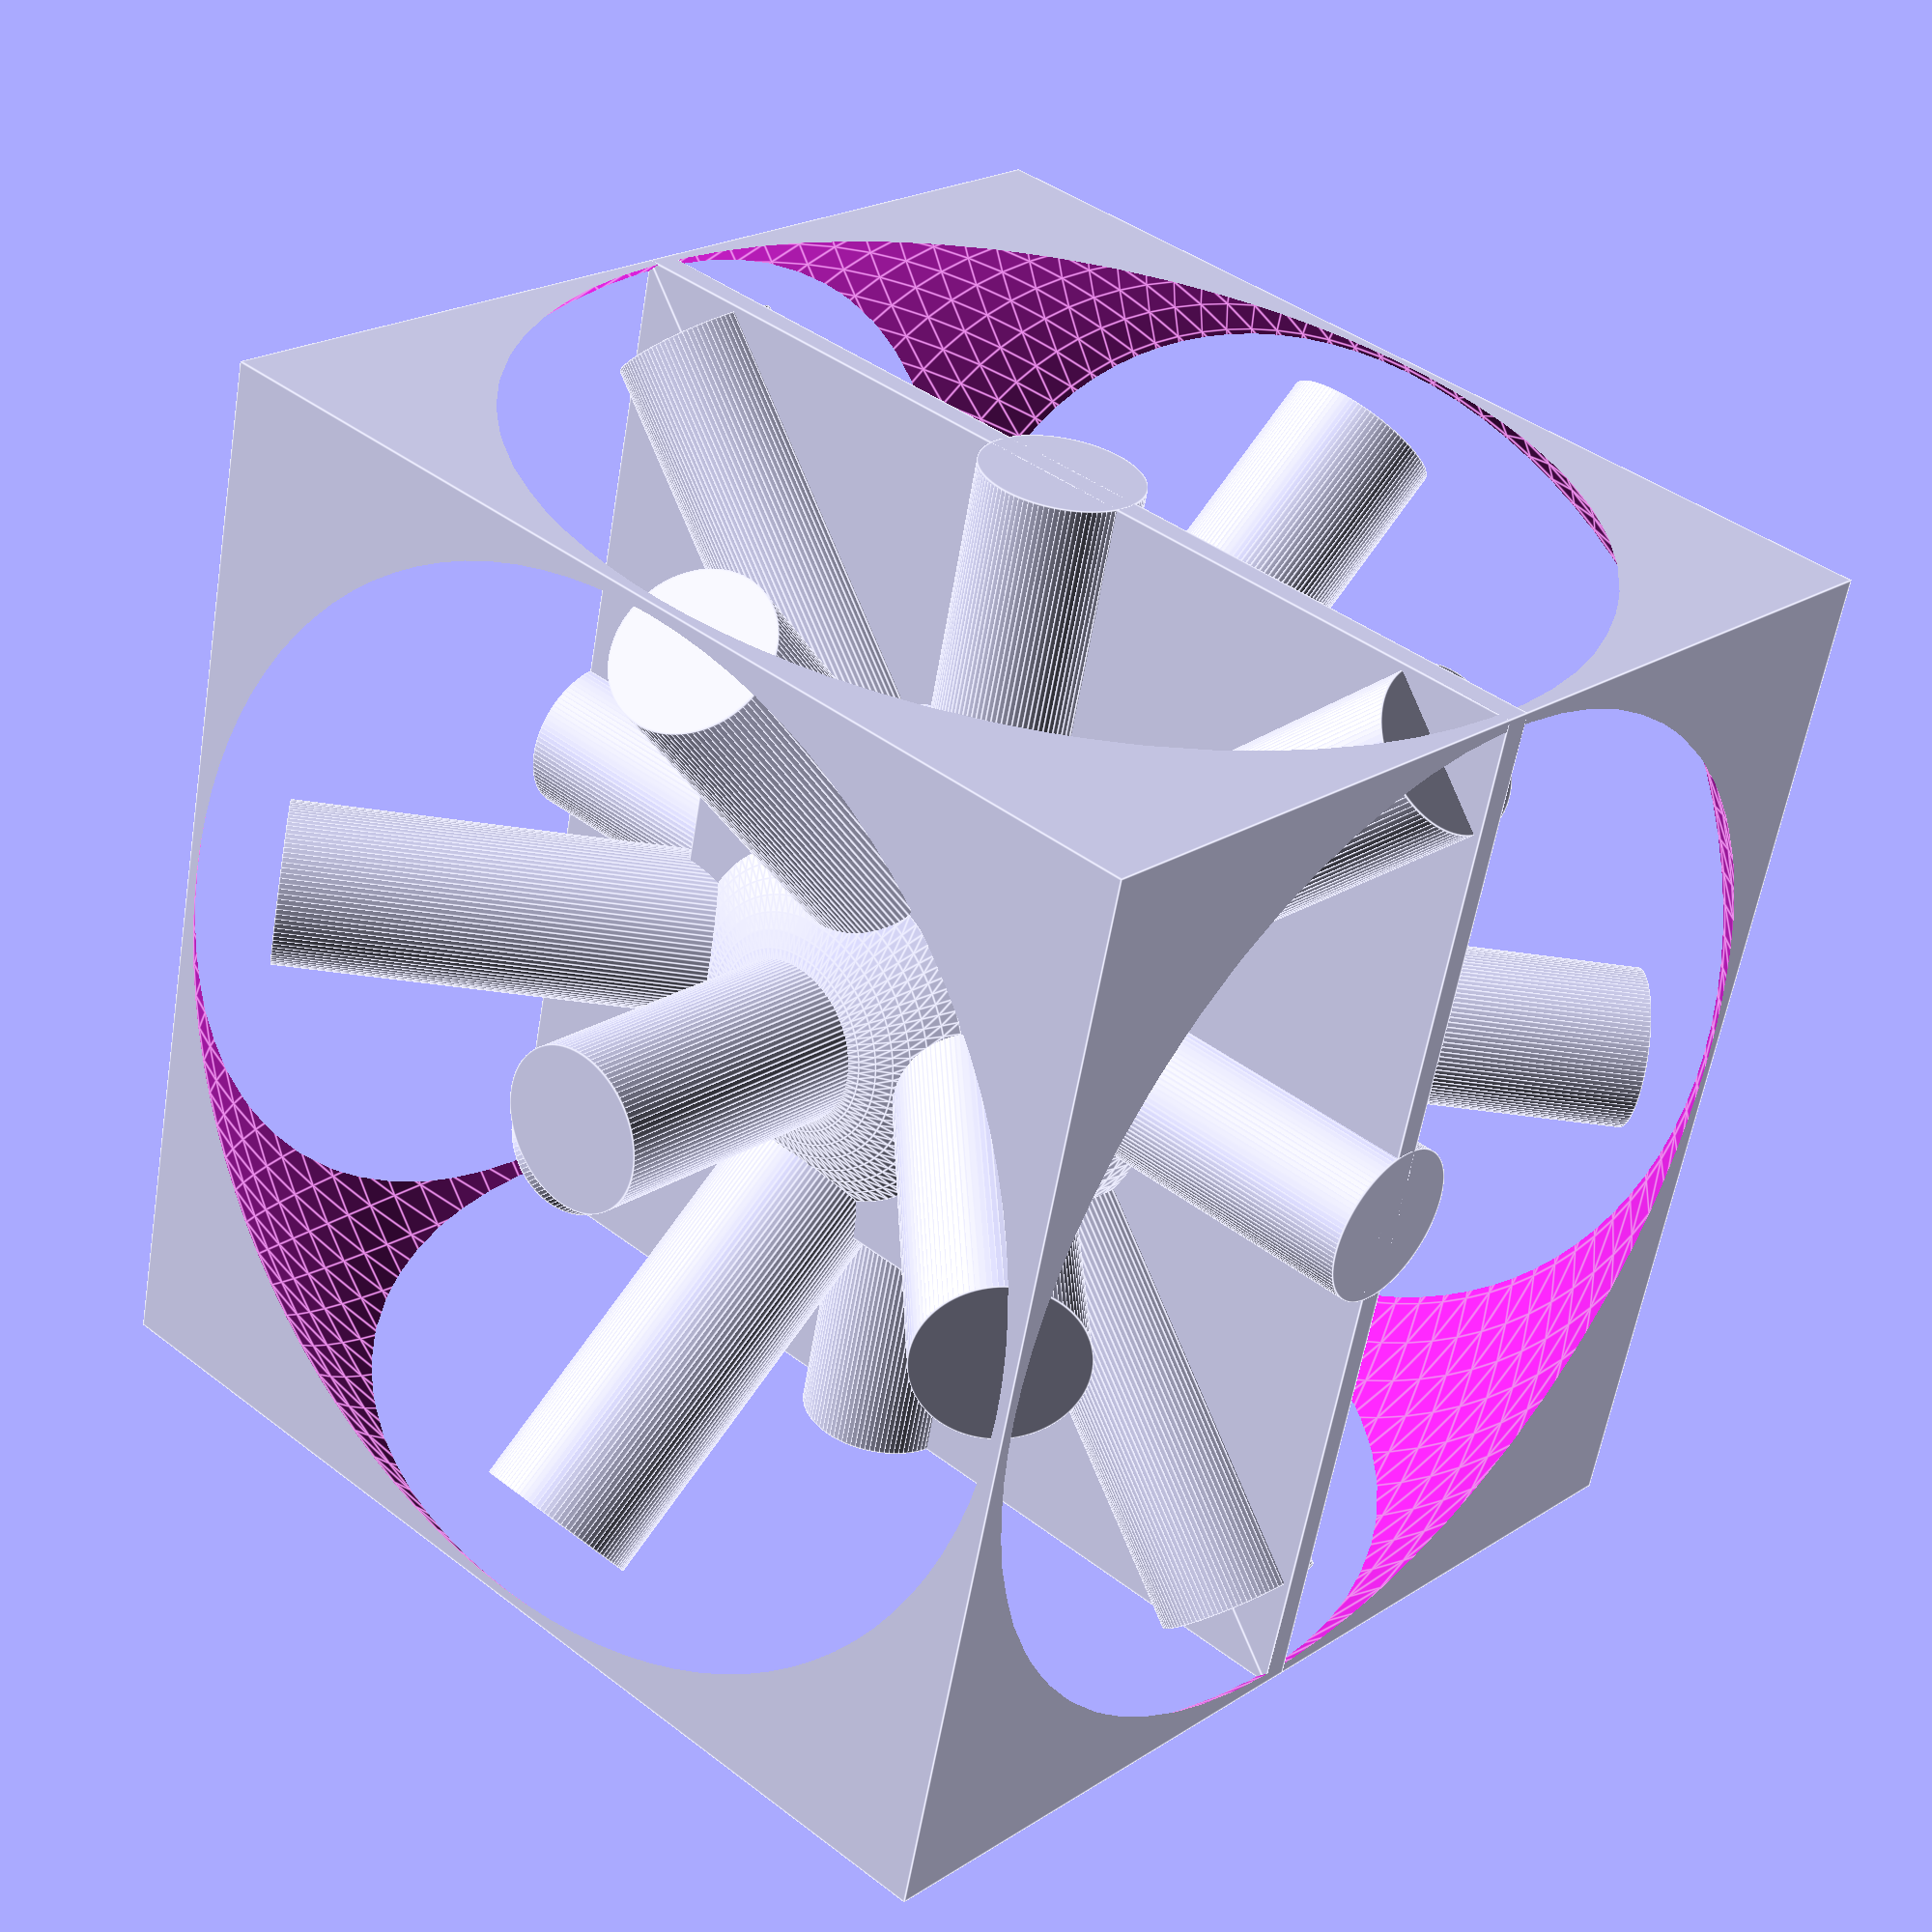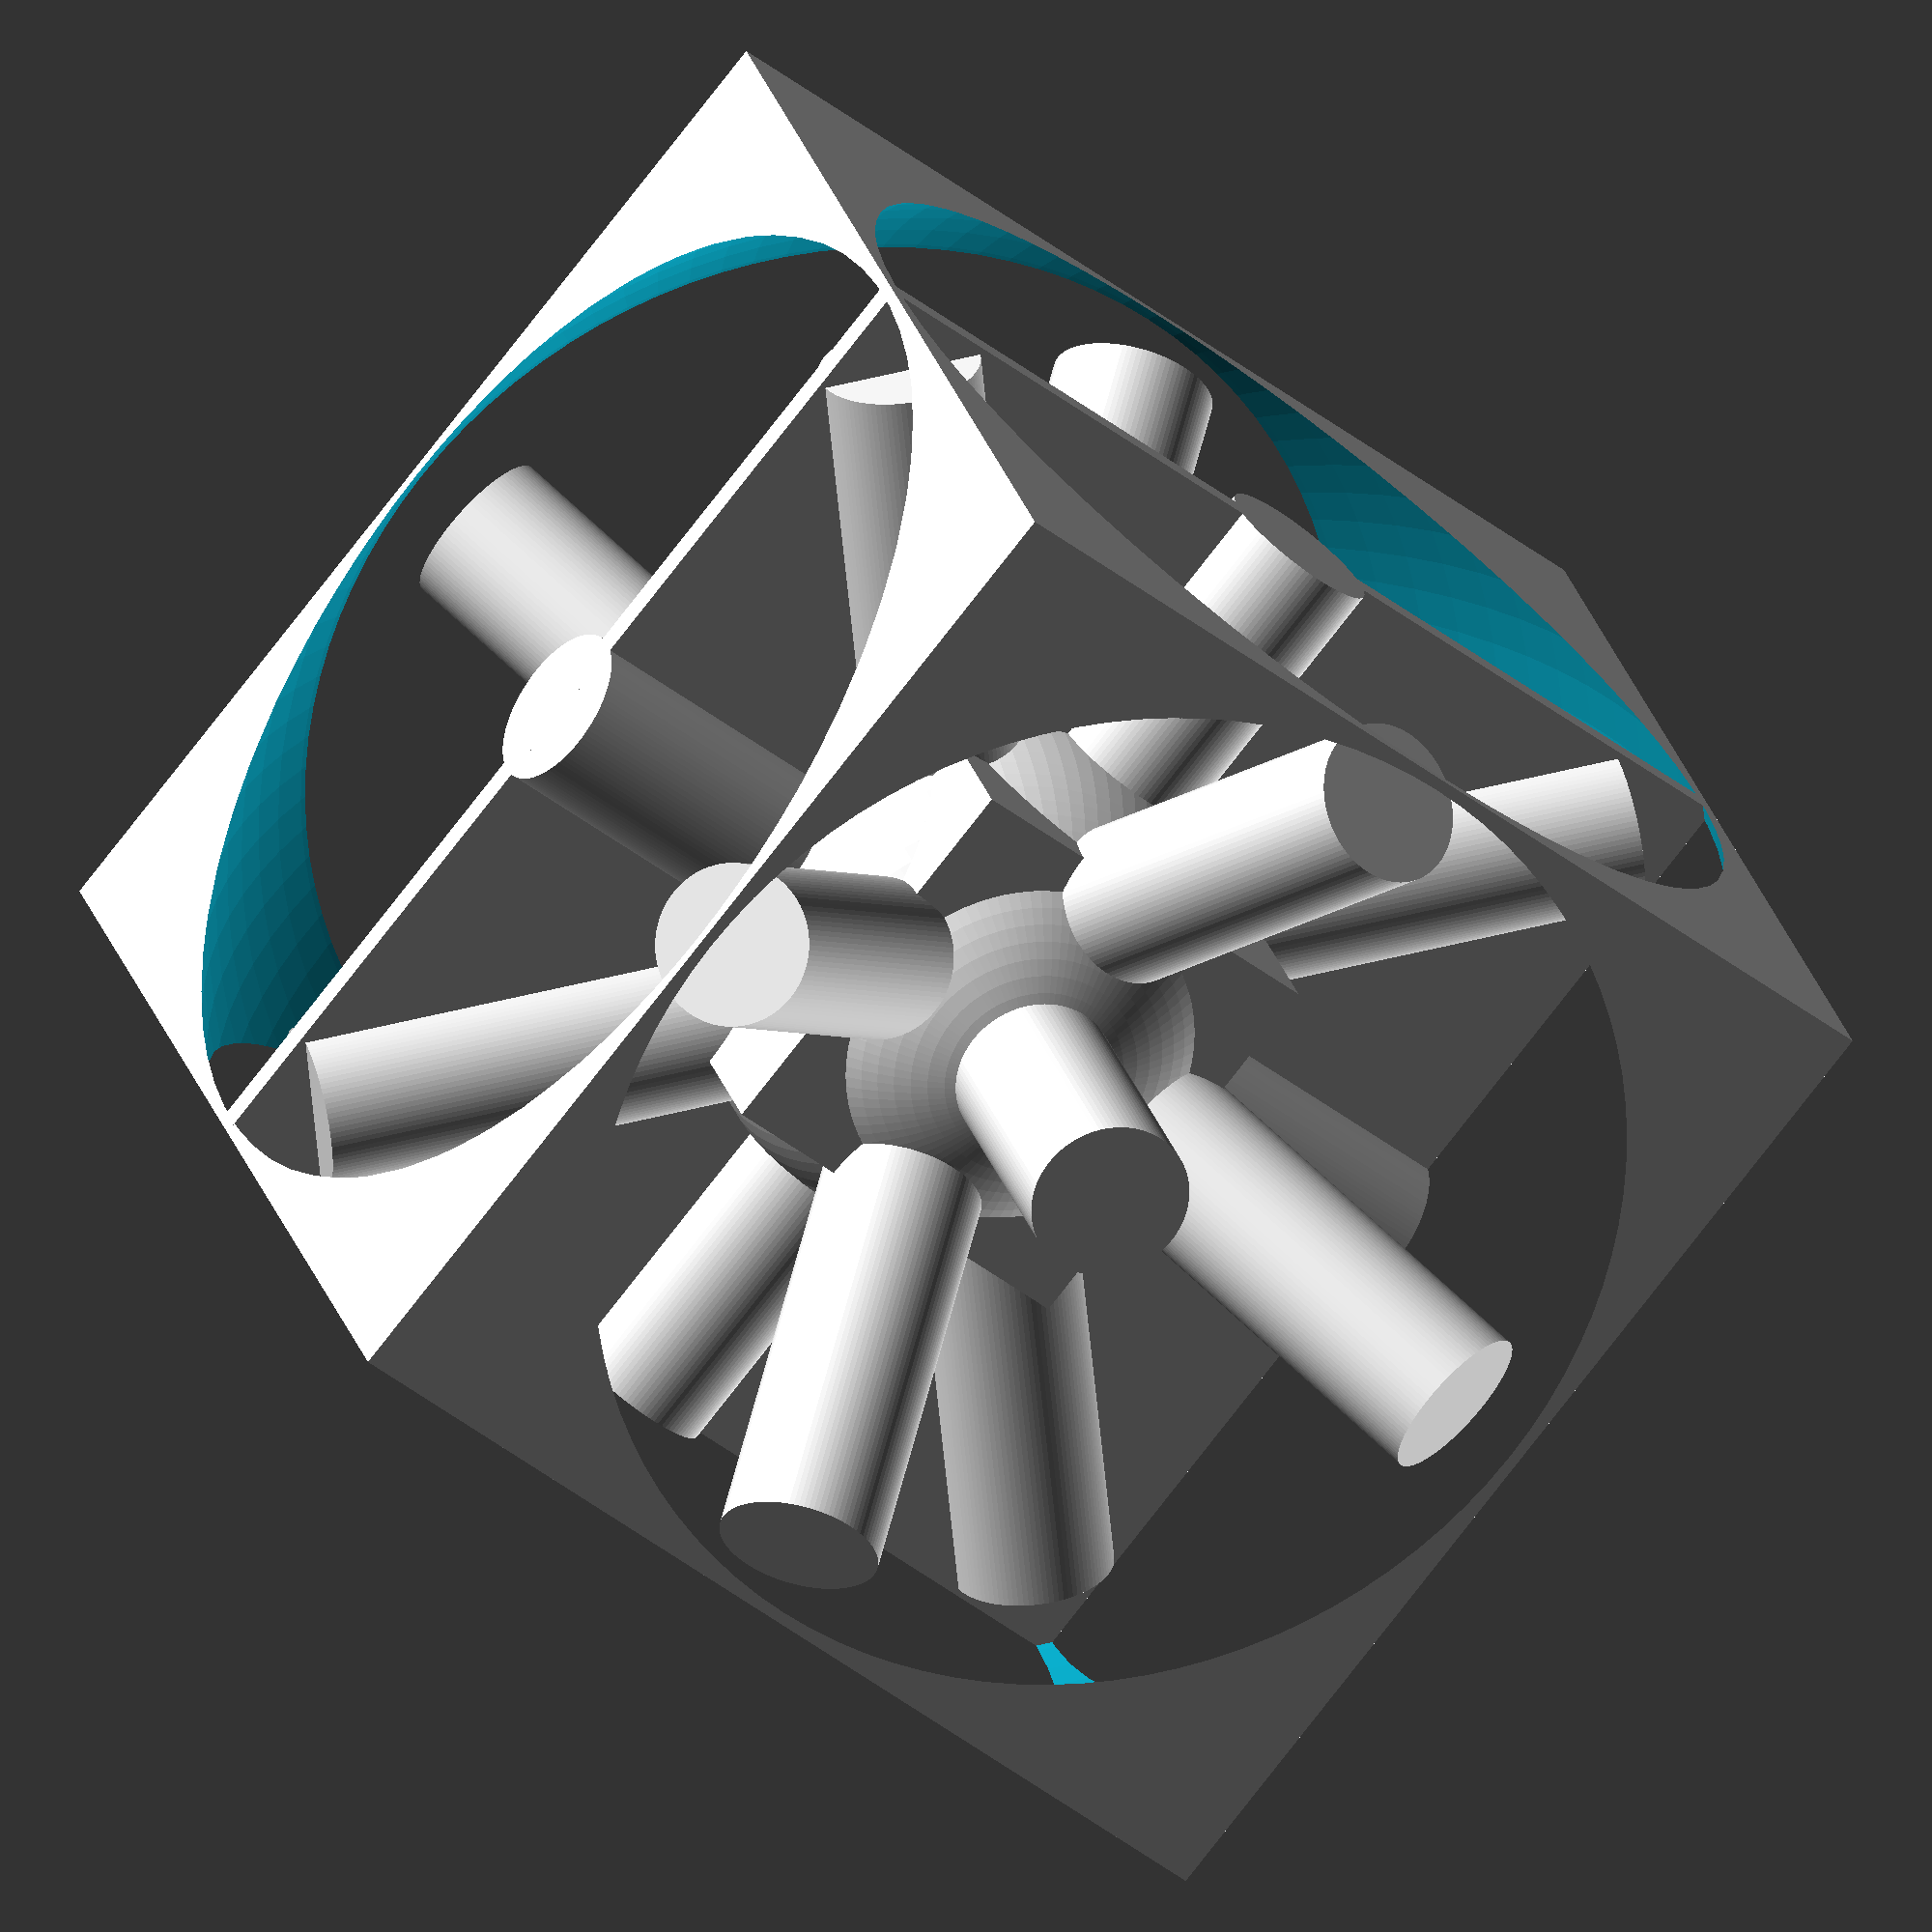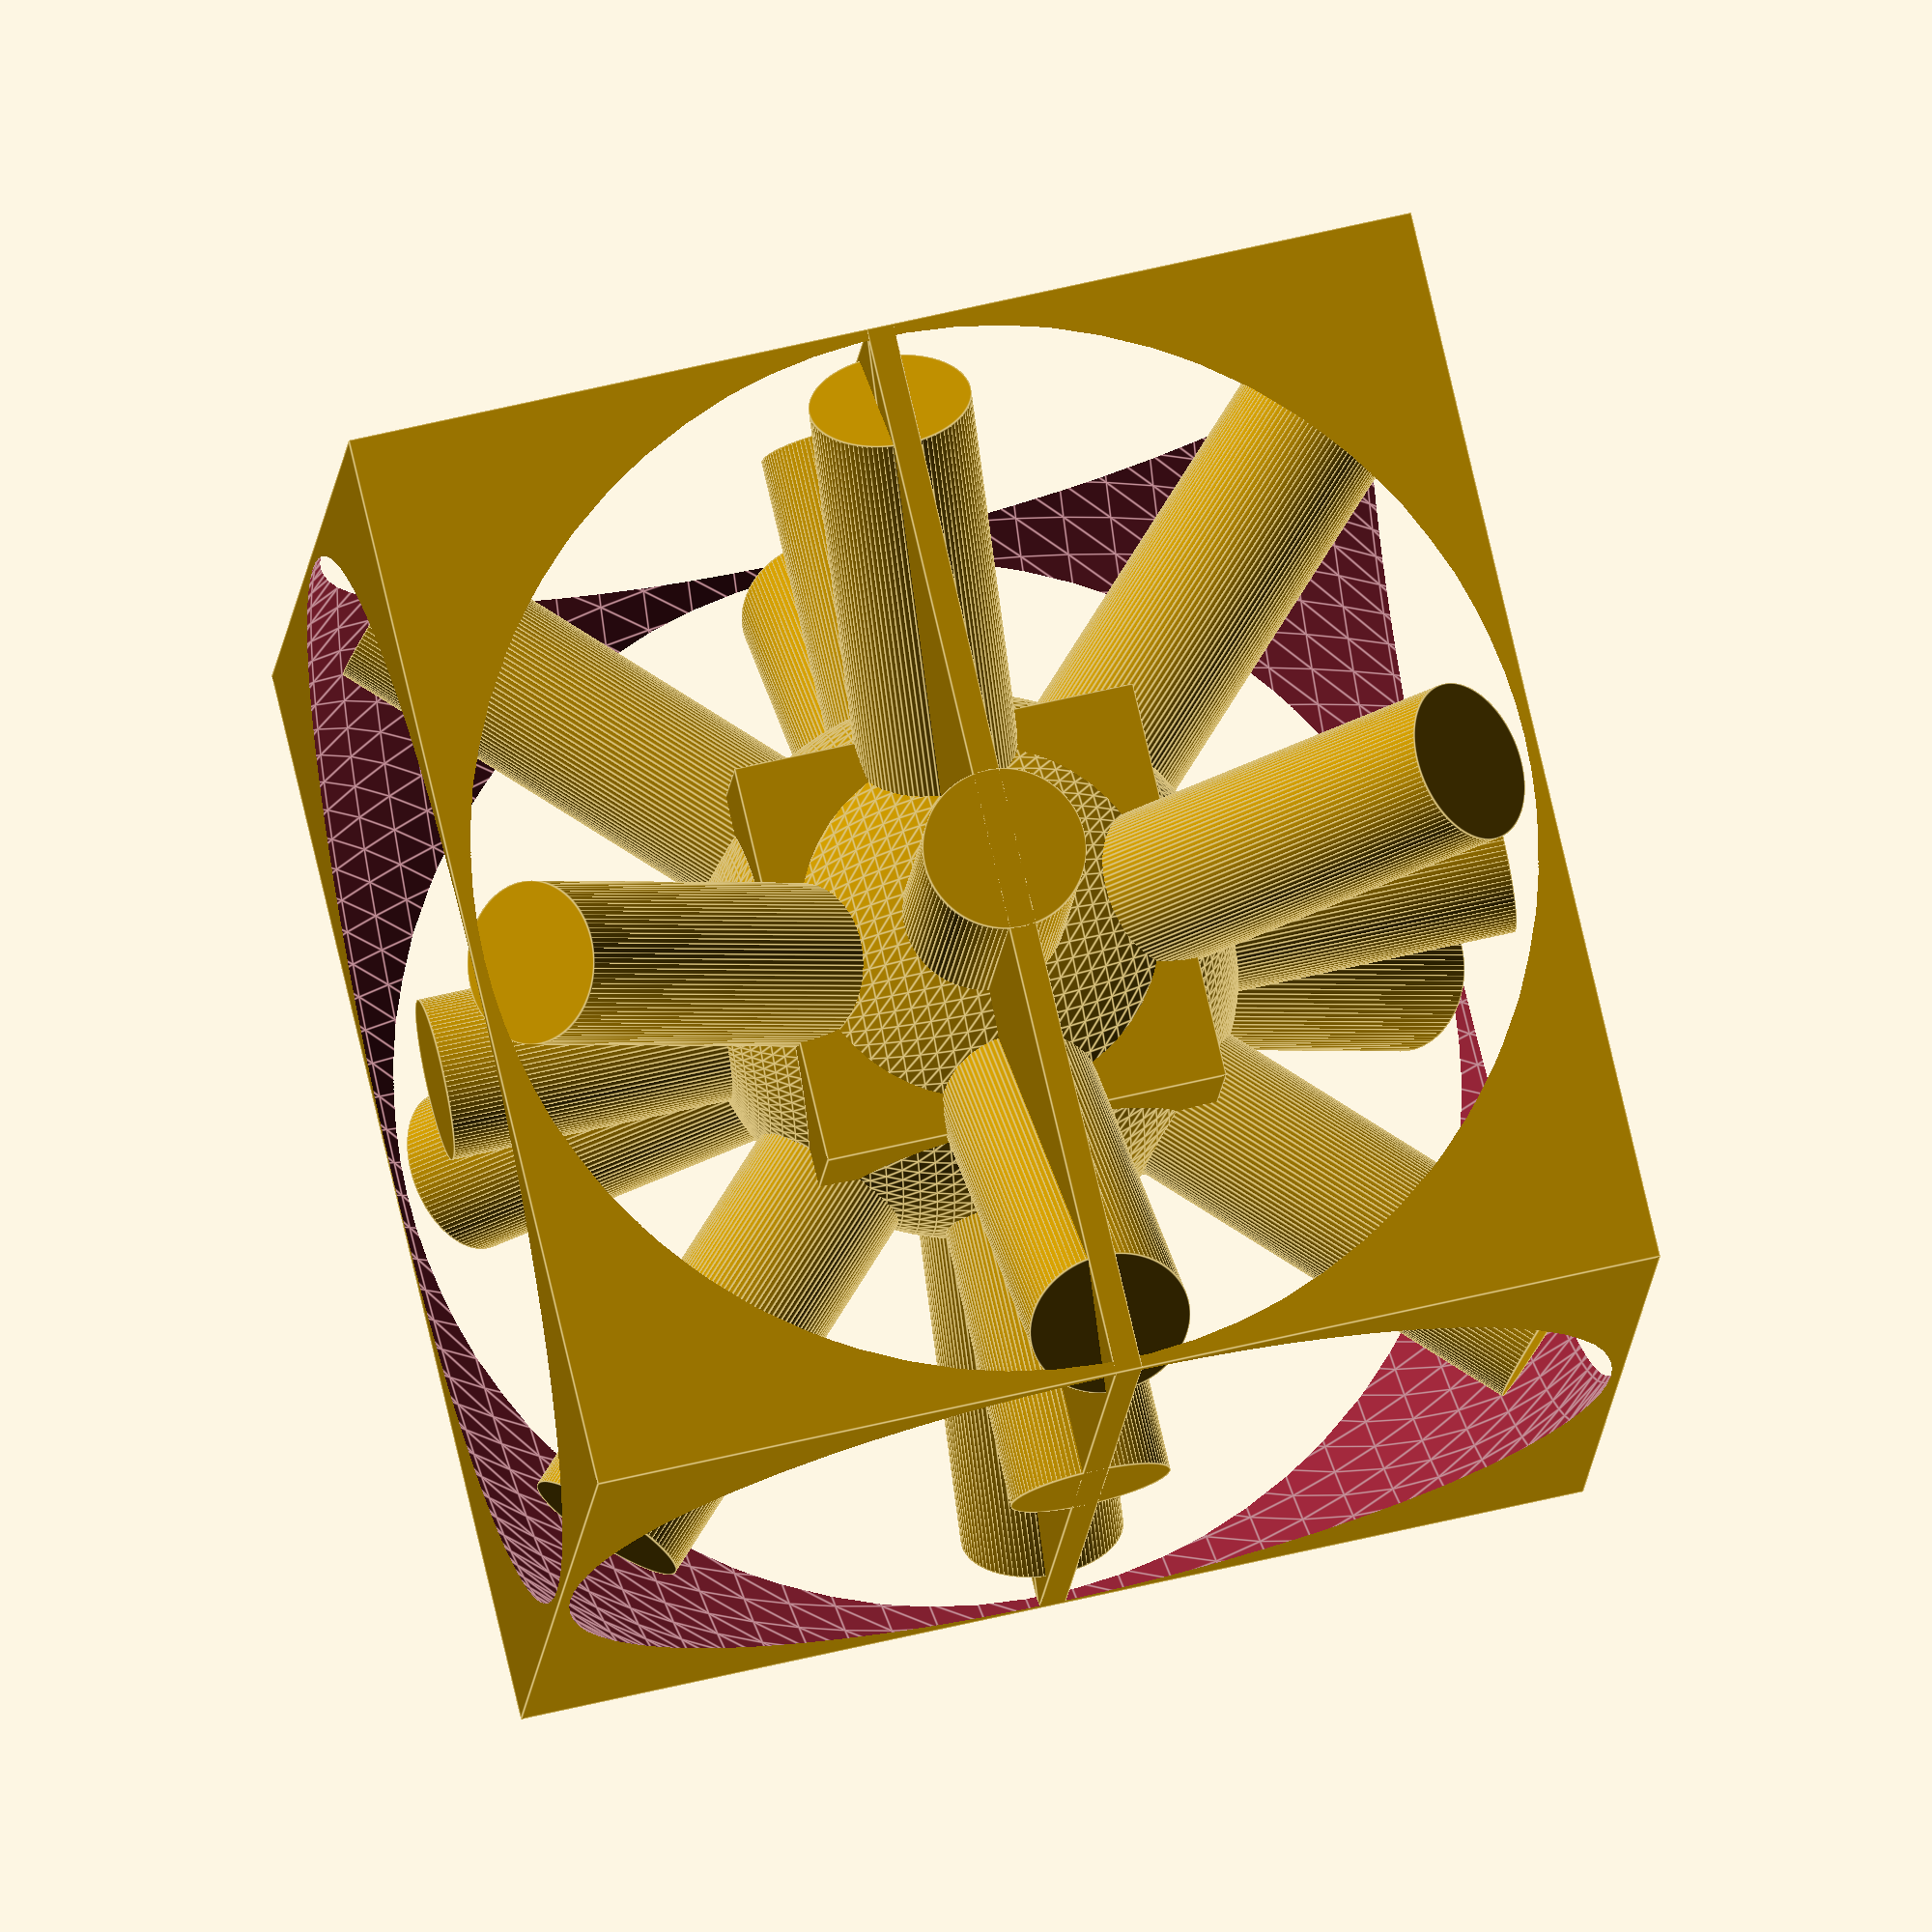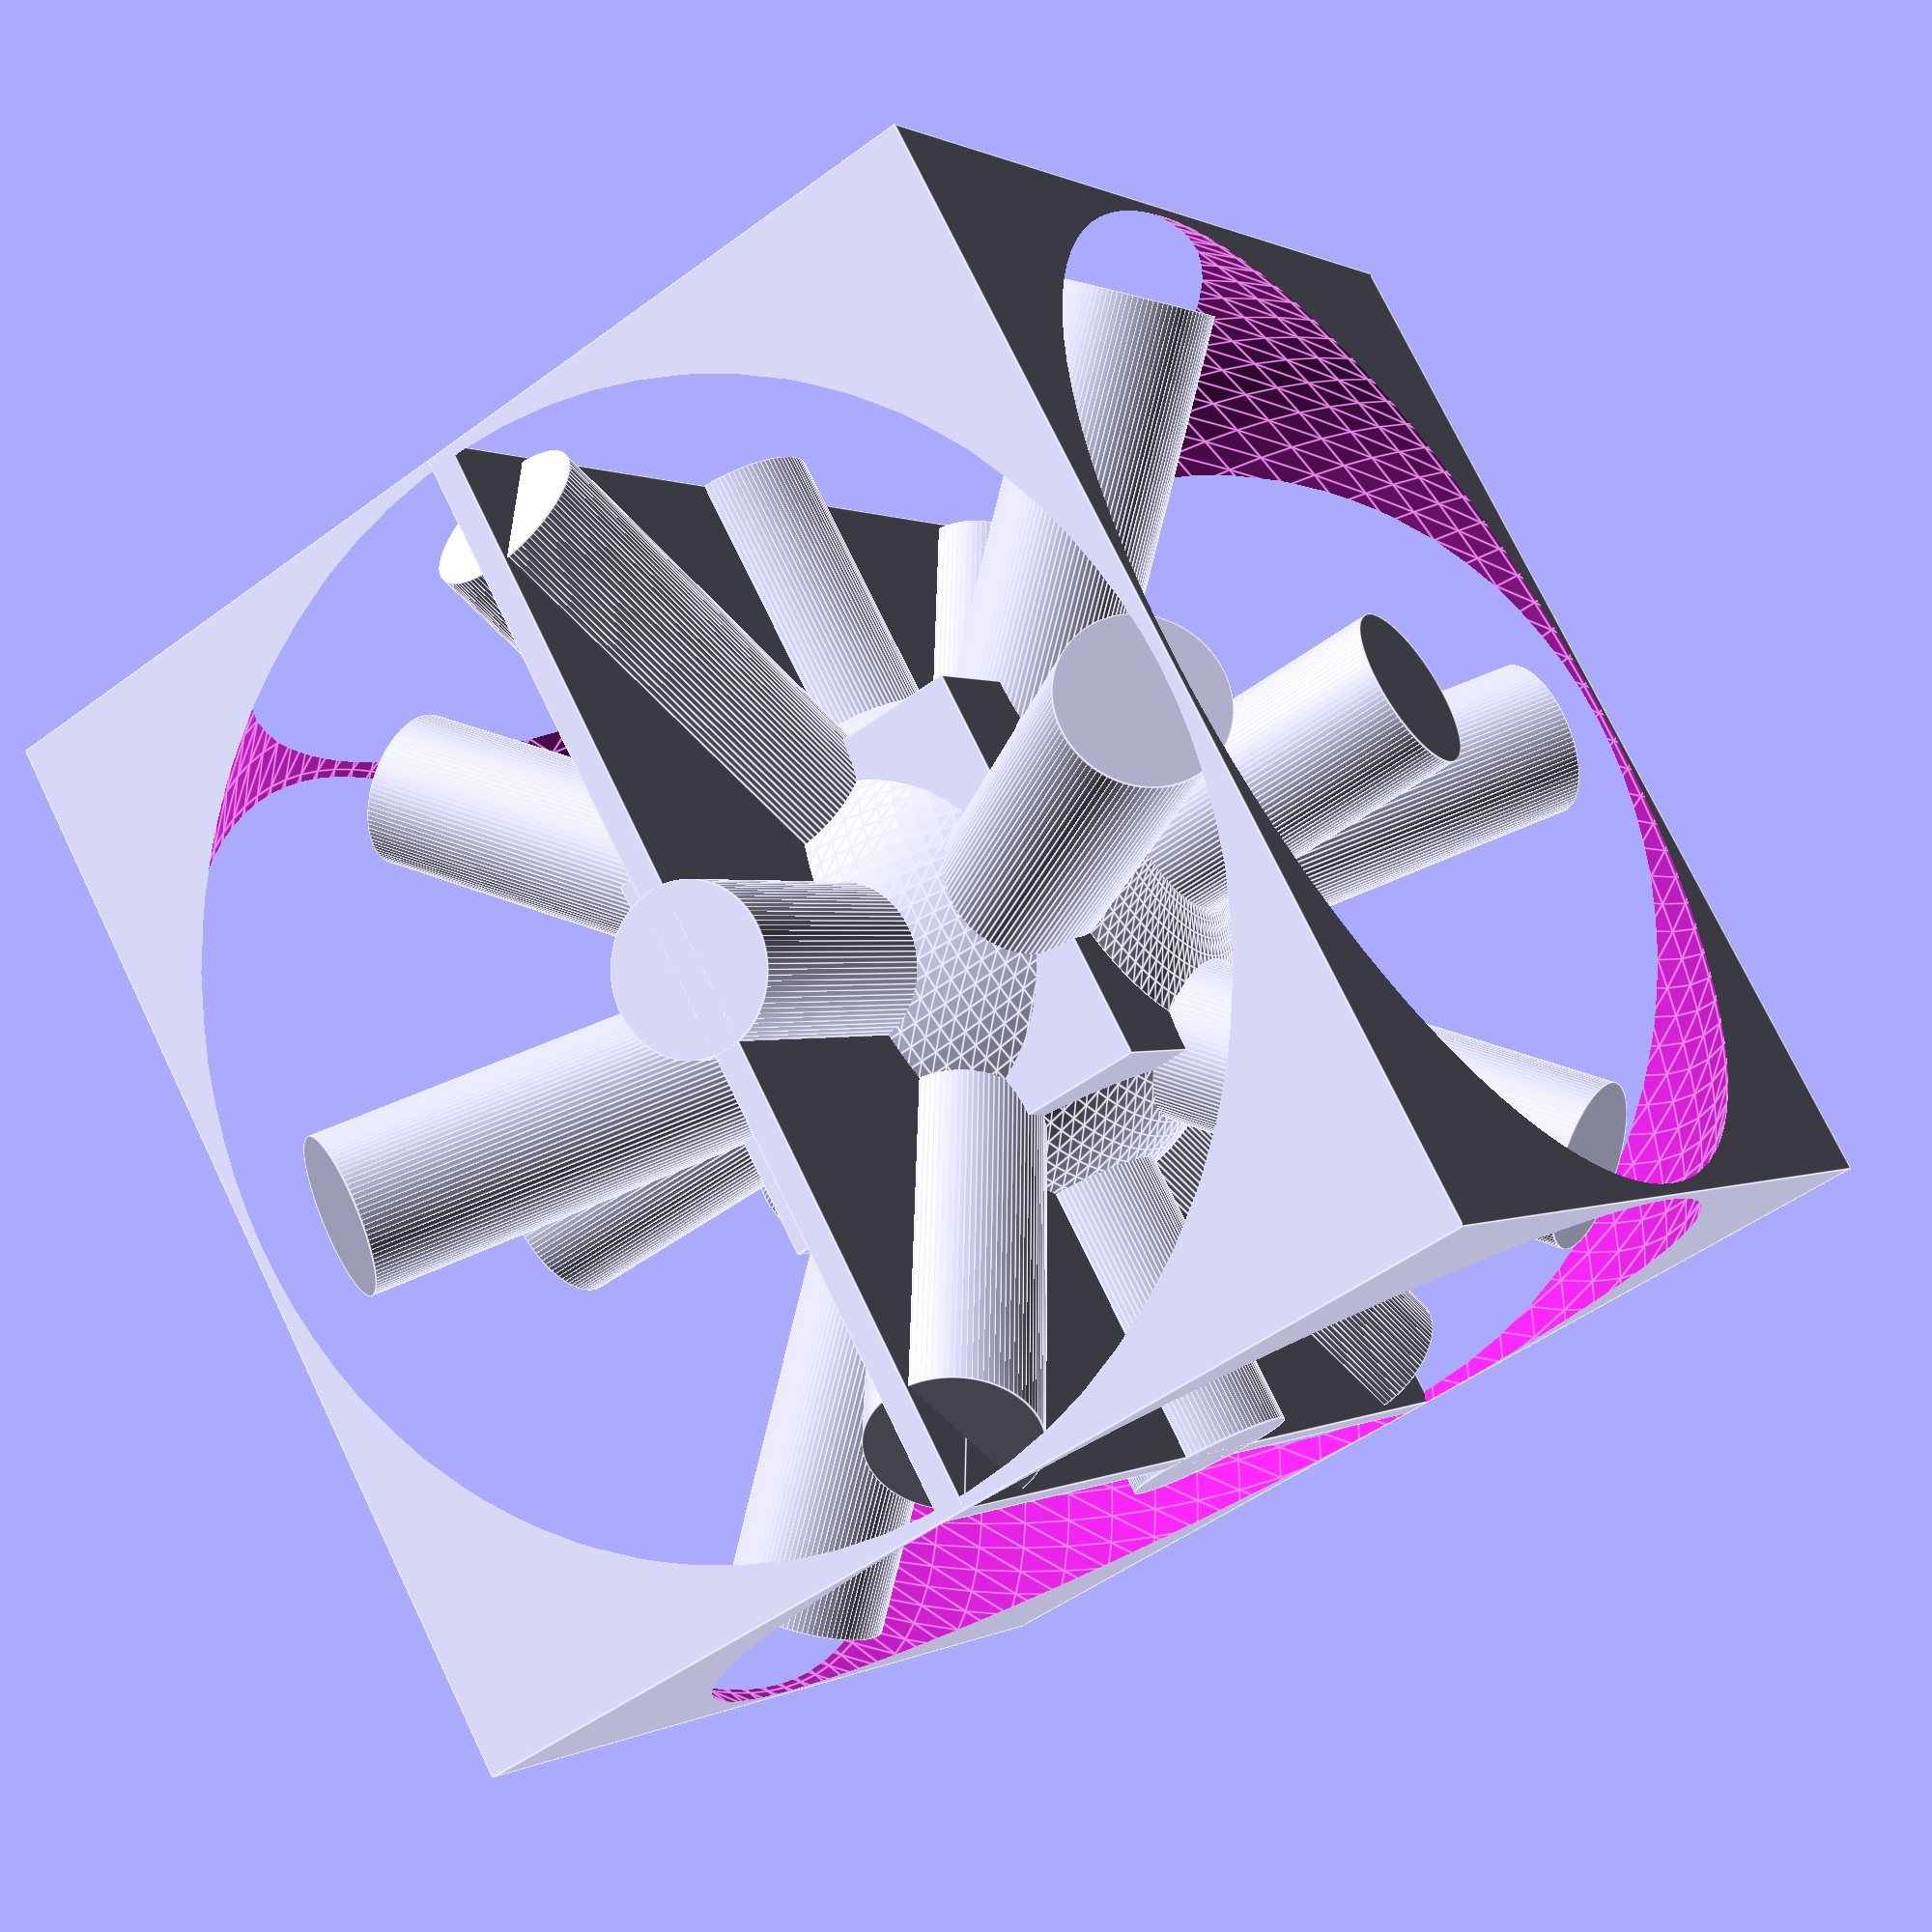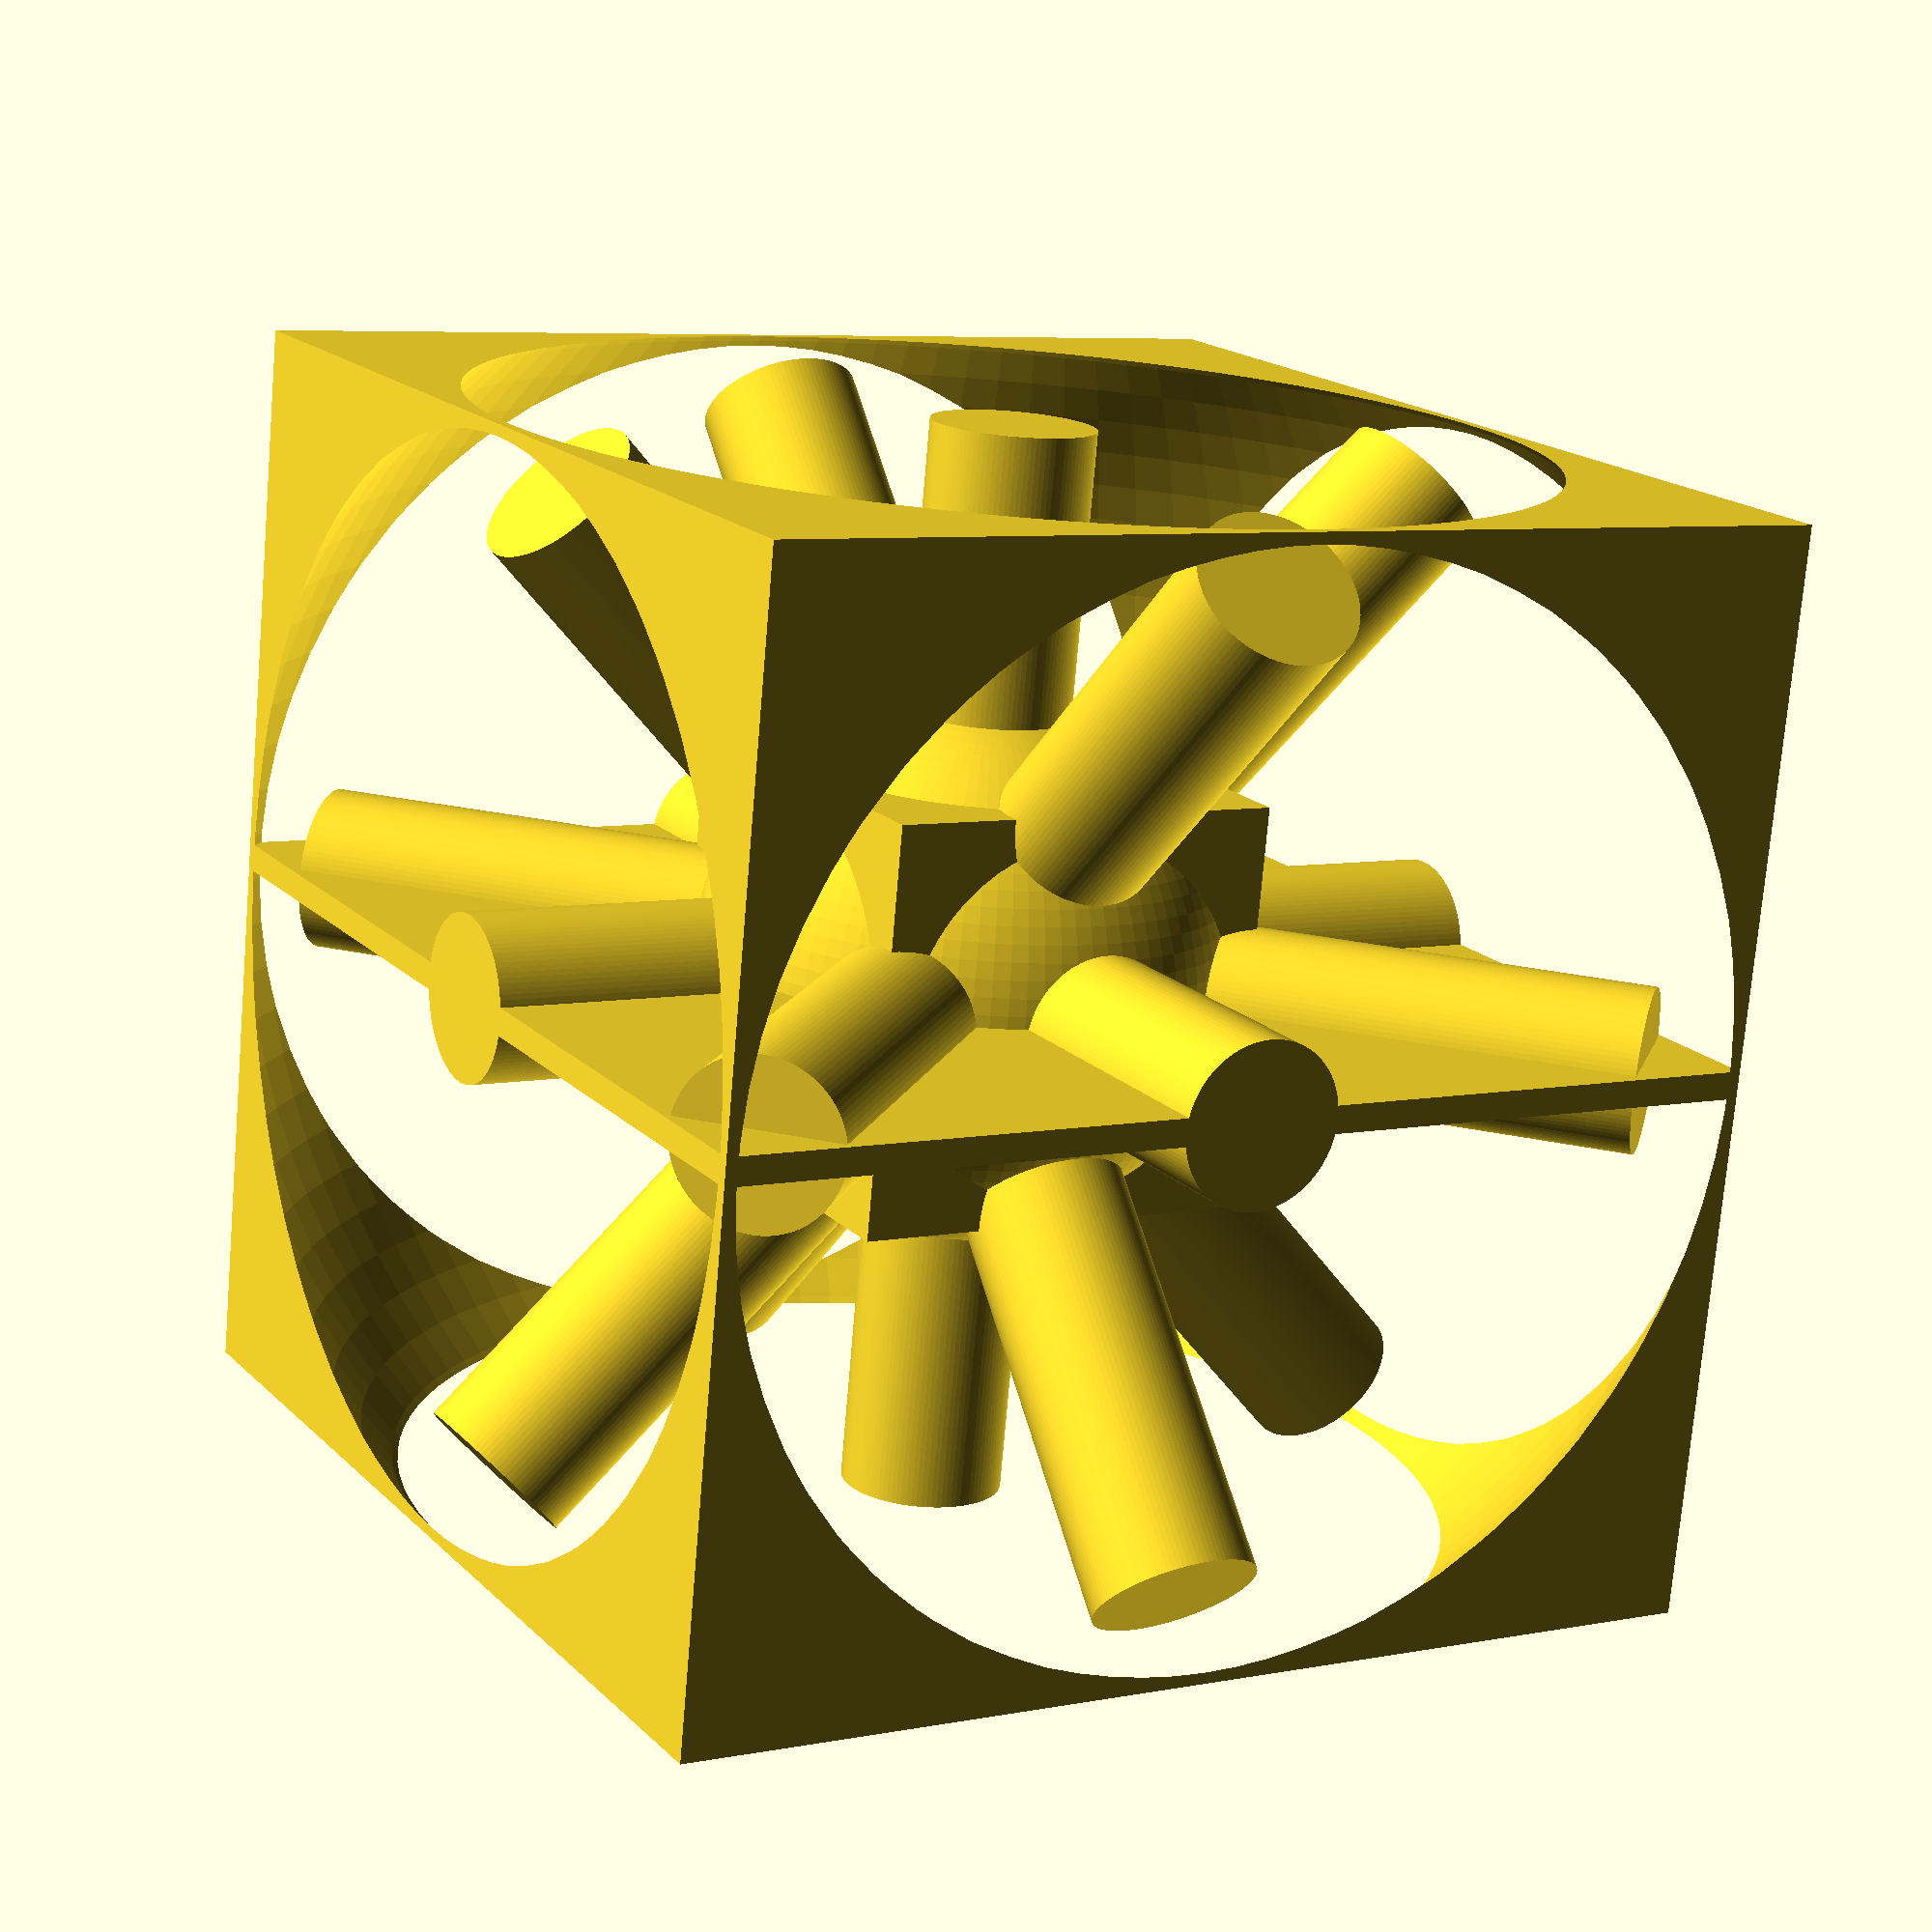
<openscad>
$fn = 100;
module seila(){
    cube([15, 15, 15], center = true);
    sphere(r = 10);    
    difference(){cube([40, 40, 40], center = true);sphere(r = 28);}
    square([40,40], center=true);

    module cilindros(){
        rotate([0,0,0])
        cylinder(h=40,r1=3,r2=3, center = true);
        rotate([-45,0,0])
        cylinder(h=50,r1=3,r2=3, center = true);
        rotate([45,0,0])
        cylinder(h=50,r1=3,r2=3, center = true);
        rotate([90,0,0])
        cylinder(h=40,r1=3,r2=3, center = true);
    }
    cilindros();
    rotate([0,90,0])cilindros();
    rotate([0,0,90])cilindros();
}

seila();
</openscad>
<views>
elev=338.3 azim=12.9 roll=41.7 proj=p view=edges
elev=333.5 azim=320.8 roll=164.7 proj=o view=wireframe
elev=299.2 azim=252.8 roll=256.2 proj=o view=edges
elev=50.4 azim=226.4 roll=309.1 proj=p view=edges
elev=75.0 azim=299.6 roll=175.1 proj=p view=solid
</views>
